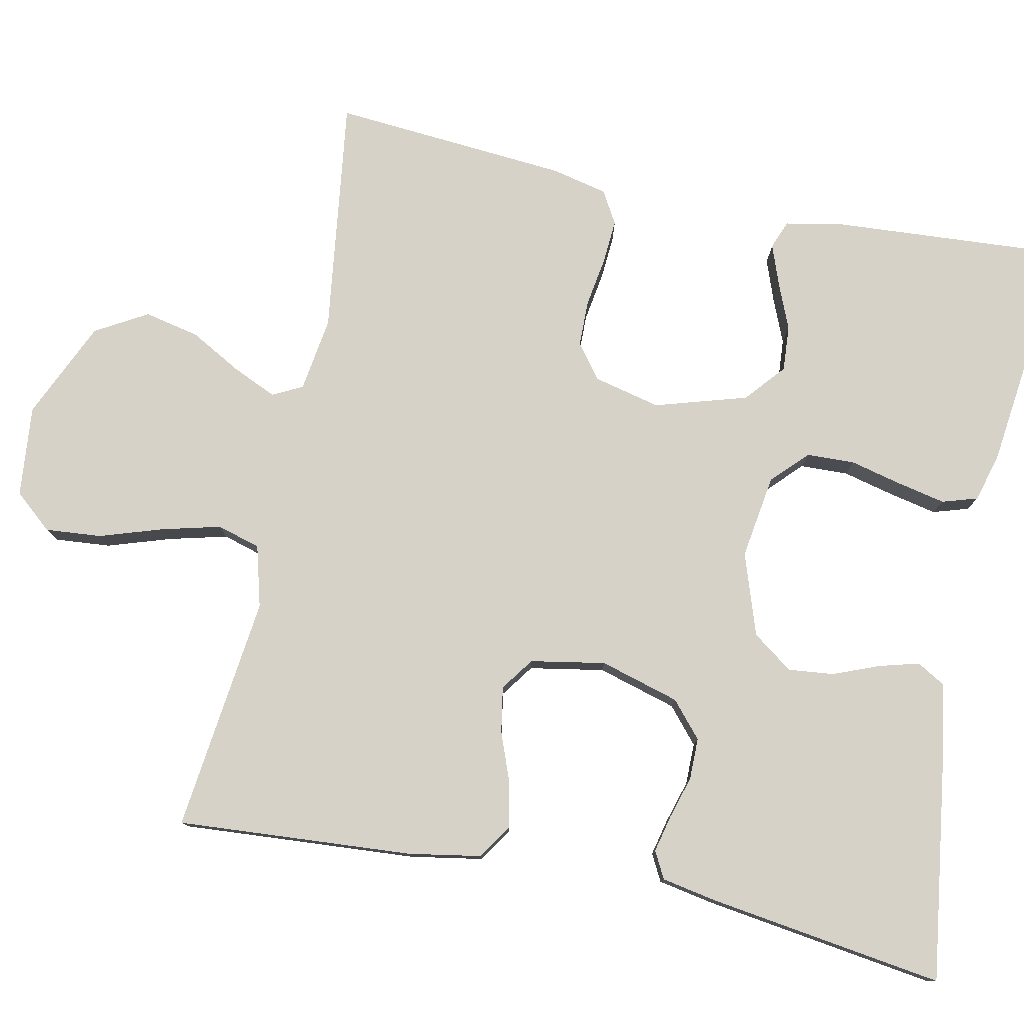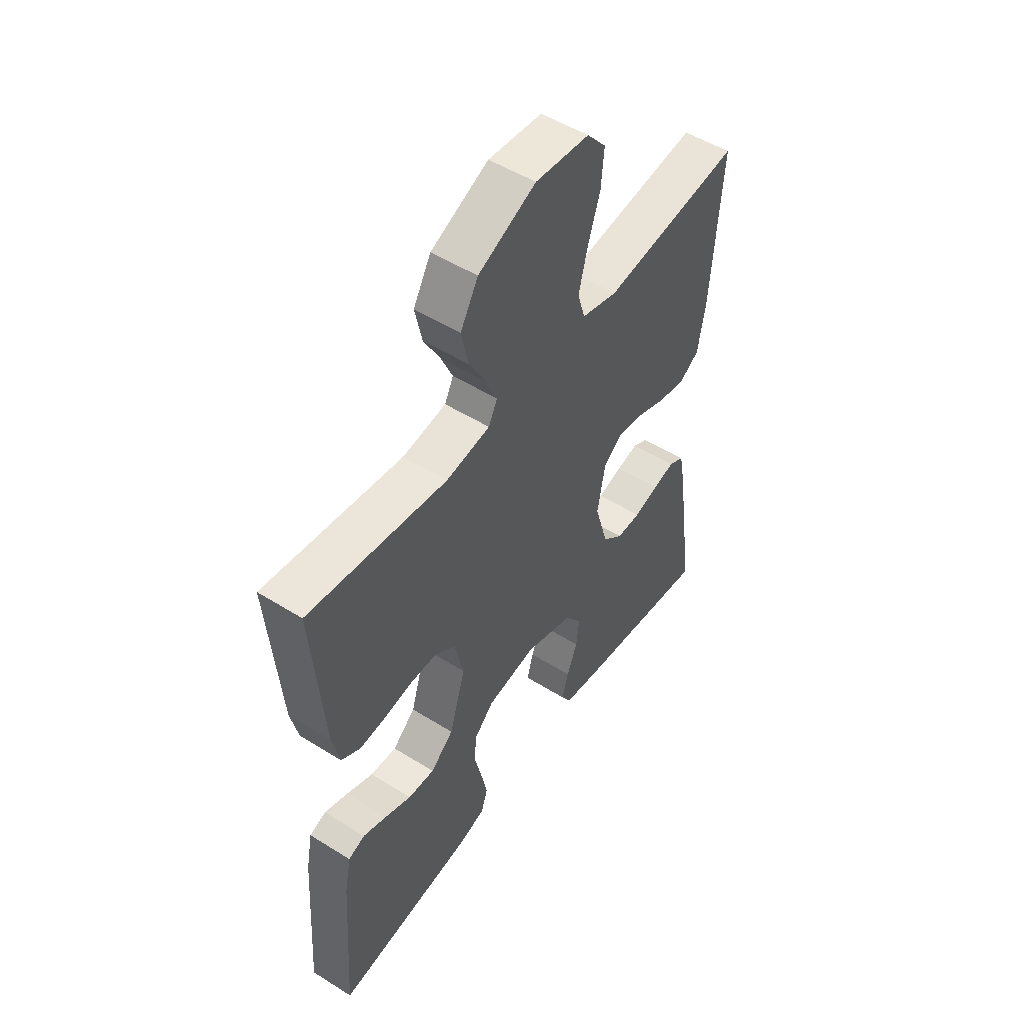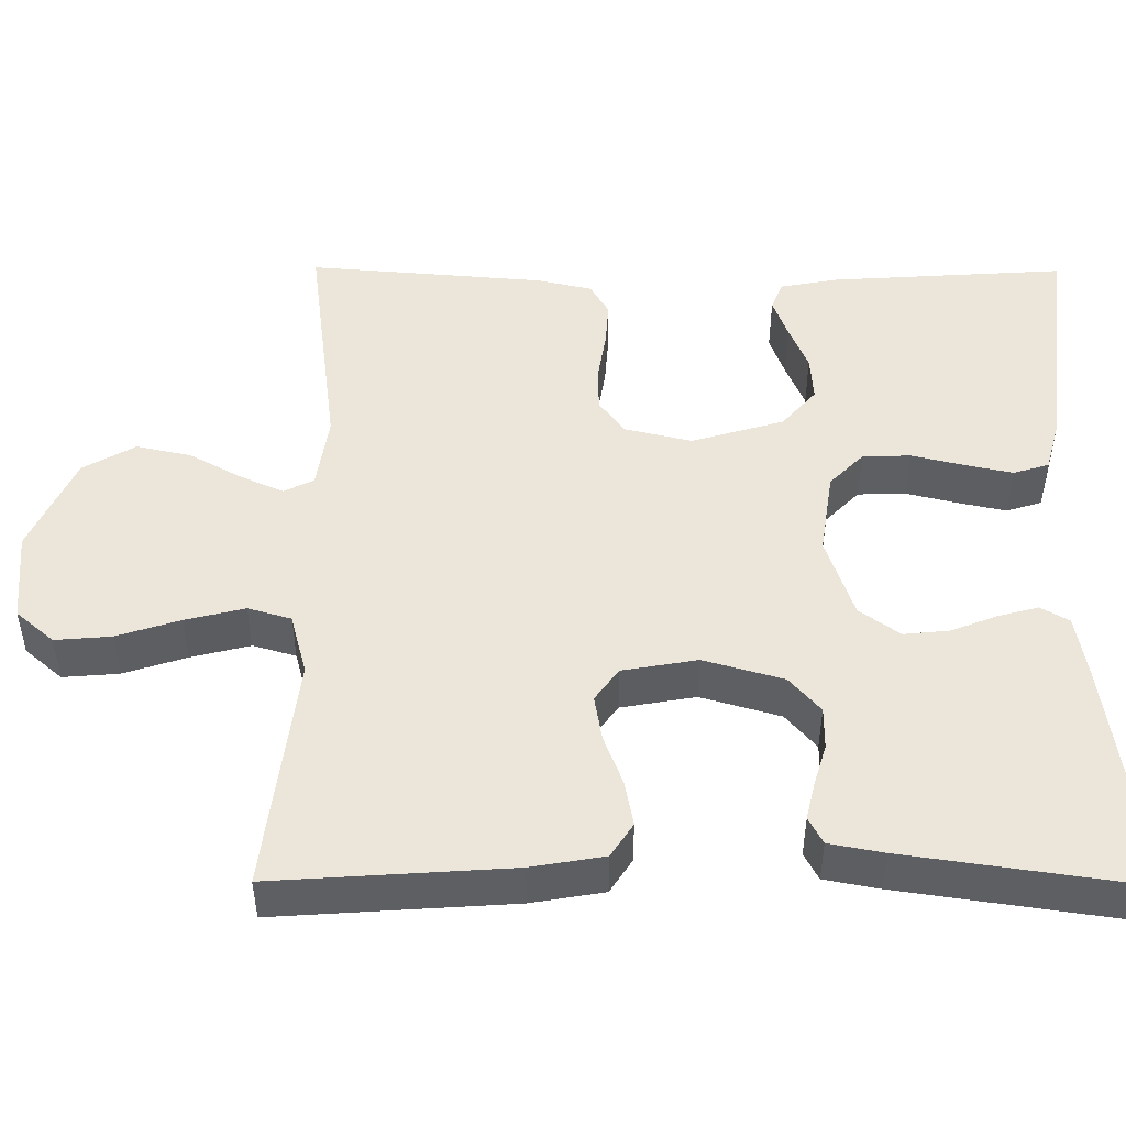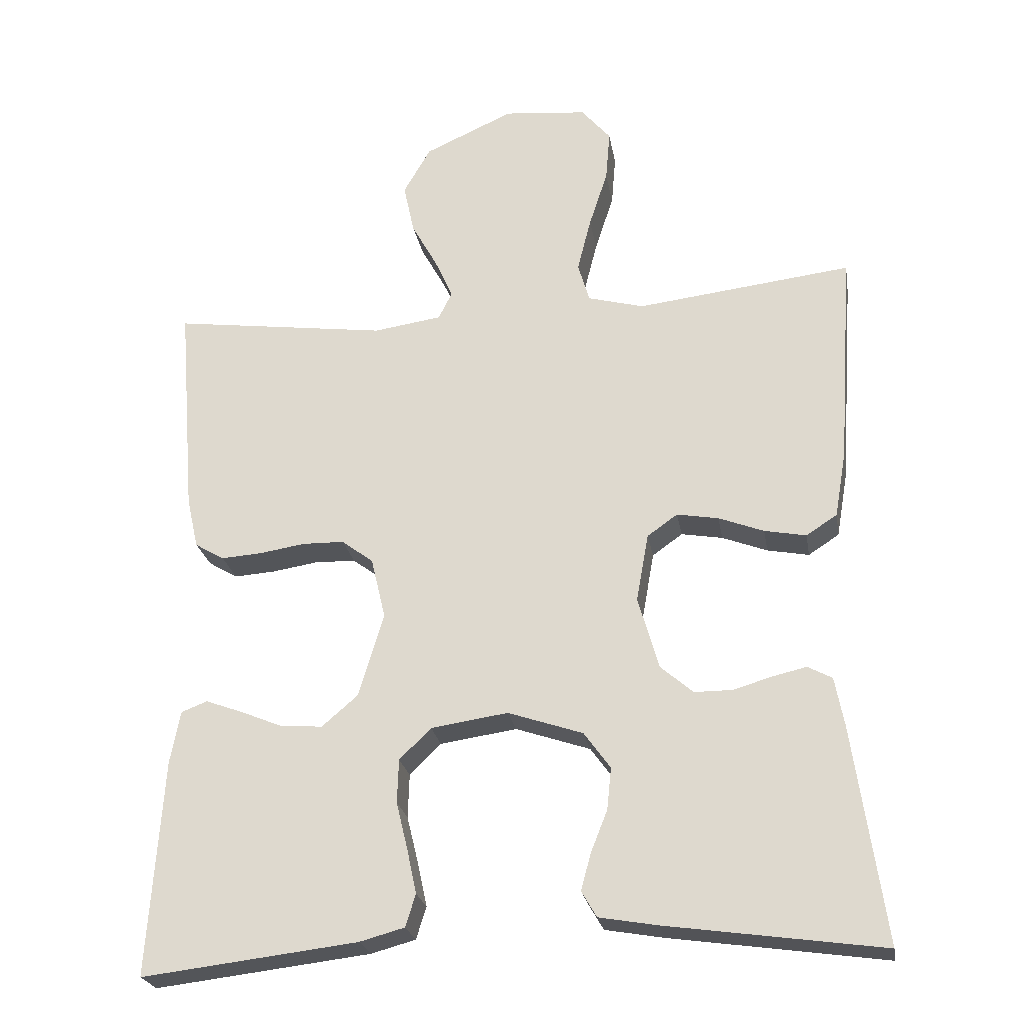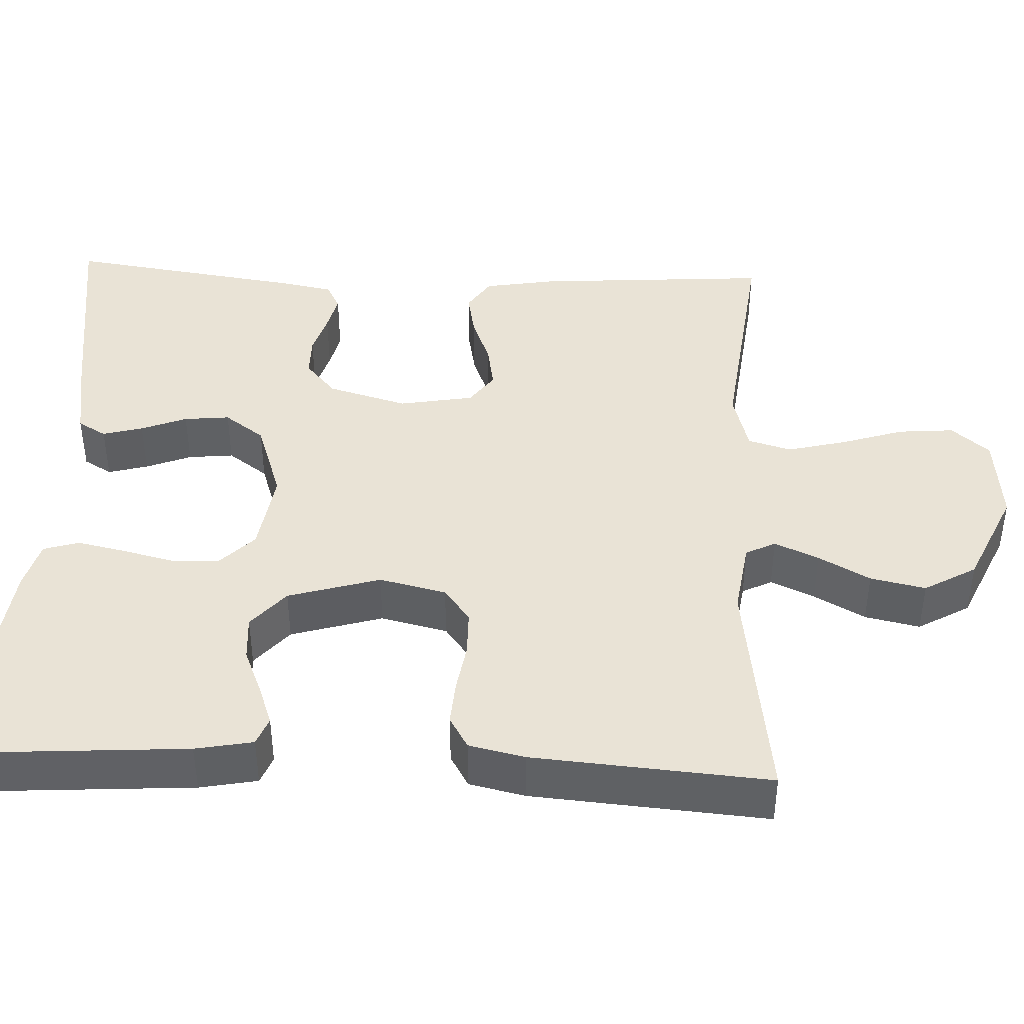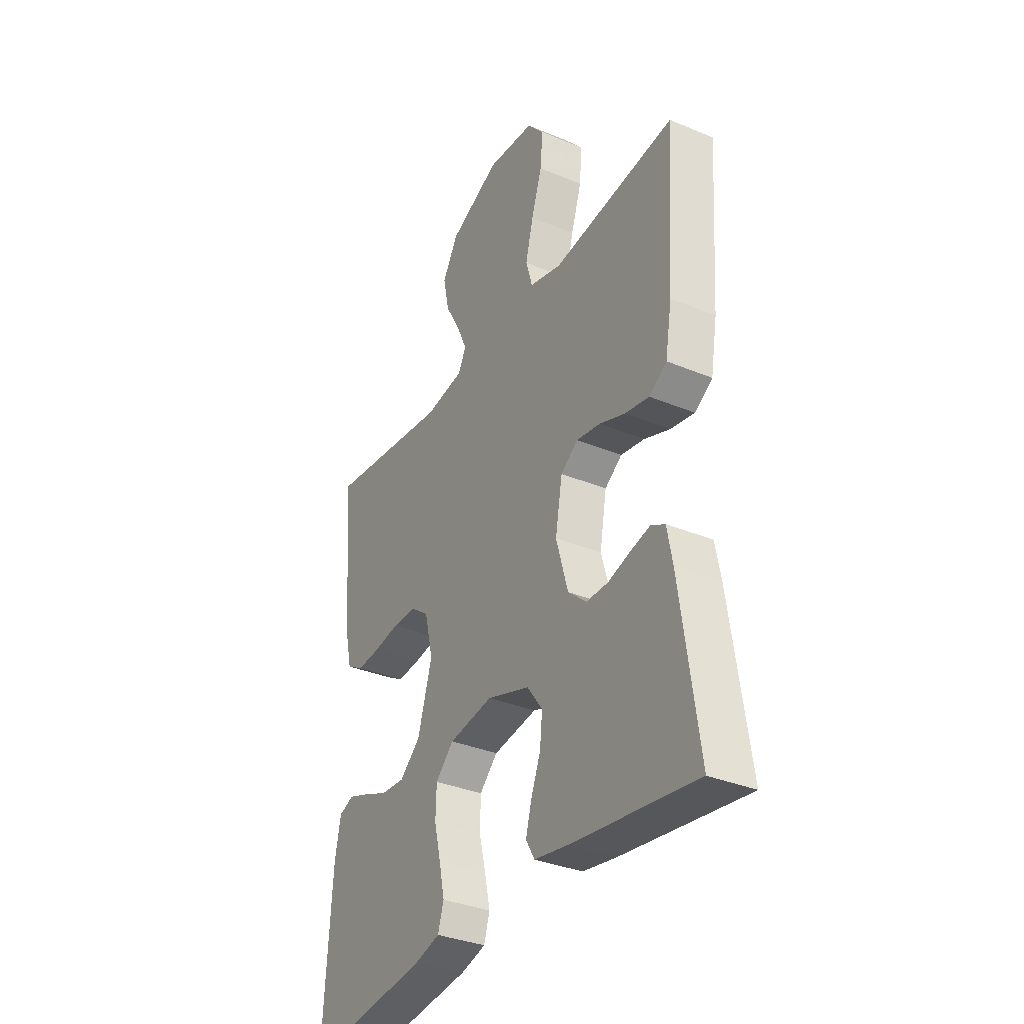
<metadata>
{"format":"obj","ext":"obj","renderer":"f3d","projection":"perspective","resolution":1024,"background":"white","views":[{"elev":78.6,"azim":101.7,"up":"+Y"},{"elev":51.4,"azim":-55.8,"up":"+Z"},{"elev":48.5,"azim":90.4,"up":"+Y"},{"elev":-24.2,"azim":9.6,"up":"+Z"},{"elev":42.0,"azim":-87.5,"up":"+Y"},{"elev":-34.3,"azim":60.6,"up":"+Z"}]}
</metadata>
<code>
v 0.5 0.07 0.5
v 0.479 0.07 0.2
v 0.463 0.07 0.108
v 0.42 0.07 0.08
v 0.362 0.07 0.091
v 0.299 0.07 0.115
v 0.241 0.07 0.125
v 0.199 0.07 0.095
v 0.182 0.07 0
v 0.211 0.07 -0.101
v 0.256 0.07 -0.14
v 0.309 0.07 -0.14
v 0.363 0.07 -0.124
v 0.41 0.07 -0.113
v 0.444 0.07 -0.131
v 0.457 0.07 -0.2
v 0.5 0.07 -0.5
v 0.2 0.07 -0.458
v 0.119 0.07 -0.444
v 0.098 0.07 -0.408
v 0.112 0.07 -0.357
v 0.135 0.07 -0.299
v 0.141 0.07 -0.241
v 0.104 0.07 -0.19
v 0 0.07 -0.155
v -0.107 0.07 -0.171
v -0.151 0.07 -0.214
v -0.153 0.07 -0.275
v -0.137 0.07 -0.341
v -0.124 0.07 -0.402
v -0.138 0.07 -0.447
v -0.2 0.07 -0.464
v -0.5 0.07 -0.5
v -0.48 0.07 -0.2
v -0.466 0.07 -0.127
v -0.43 0.07 -0.113
v -0.378 0.07 -0.132
v -0.32 0.07 -0.156
v -0.262 0.07 -0.16
v -0.212 0.07 -0.117
v -0.177 0.07 0
v -0.197 0.07 0.085
v -0.241 0.07 0.118
v -0.299 0.07 0.119
v -0.362 0.07 0.109
v -0.419 0.07 0.105
v -0.46 0.07 0.129
v -0.476 0.07 0.2
v -0.5 0.07 0.5
v -0.2 0.07 0.46
v -0.105 0.07 0.474
v -0.086 0.07 0.512
v -0.111 0.07 0.568
v -0.147 0.07 0.633
v -0.162 0.07 0.703
v -0.124 0.07 0.769
v 0 0.07 0.825
v 0.116 0.07 0.814
v 0.157 0.07 0.766
v 0.151 0.07 0.695
v 0.125 0.07 0.615
v 0.106 0.07 0.54
v 0.122 0.07 0.485
v 0.2 0.07 0.464
v 0.5 0 0.5
v 0.479 0 0.2
v 0.463 0 0.108
v 0.42 0 0.08
v 0.362 0 0.091
v 0.299 0 0.115
v 0.241 0 0.125
v 0.199 0 0.095
v 0.182 0 0
v 0.211 0 -0.101
v 0.256 0 -0.14
v 0.309 0 -0.14
v 0.363 0 -0.124
v 0.41 0 -0.113
v 0.444 0 -0.131
v 0.457 0 -0.2
v 0.5 0 -0.5
v 0.2 0 -0.458
v 0.119 0 -0.444
v 0.098 0 -0.408
v 0.112 0 -0.357
v 0.135 0 -0.299
v 0.141 0 -0.241
v 0.104 0 -0.19
v 0 0 -0.155
v -0.107 0 -0.171
v -0.151 0 -0.214
v -0.153 0 -0.275
v -0.137 0 -0.341
v -0.124 0 -0.402
v -0.138 0 -0.447
v -0.2 0 -0.464
v -0.5 0 -0.5
v -0.48 0 -0.2
v -0.466 0 -0.127
v -0.43 0 -0.113
v -0.378 0 -0.132
v -0.32 0 -0.156
v -0.262 0 -0.16
v -0.212 0 -0.117
v -0.177 0 0
v -0.197 0 0.085
v -0.241 0 0.118
v -0.299 0 0.119
v -0.362 0 0.109
v -0.419 0 0.105
v -0.46 0 0.129
v -0.476 0 0.2
v -0.5 0 0.5
v -0.2 0 0.46
v -0.105 0 0.474
v -0.086 0 0.512
v -0.111 0 0.568
v -0.147 0 0.633
v -0.162 0 0.703
v -0.124 0 0.769
v 0 0 0.825
v 0.116 0 0.814
v 0.157 0 0.766
v 0.151 0 0.695
v 0.125 0 0.615
v 0.106 0 0.54
v 0.122 0 0.485
v 0.2 0 0.464
f 59 60 61
f 58 59 61
f 57 58 61
f 56 57 61
f 55 56 61
f 54 55 61
f 53 54 61
f 52 53 61 62
f 51 52 62 63
f 48 49 50
f 47 48 50
f 46 47 50
f 45 46 50
f 44 45 50
f 51 63 64
f 50 51 64
f 44 50 64
f 43 44 64
f 36 37 38
f 35 36 38
f 34 35 38
f 33 34 38
f 32 33 38
f 31 32 38
f 30 31 38
f 29 30 38
f 28 29 38
f 27 28 38 39
f 26 27 39 40
f 20 21 22
f 19 20 22
f 18 19 22
f 17 18 22
f 16 17 22
f 15 16 22
f 14 15 22
f 13 14 22
f 12 13 22
f 11 12 22 23
f 10 11 23 24
f 4 5 6
f 3 4 6
f 2 3 6
f 1 2 6
f 64 1 6
f 64 6 7
f 64 7 8
f 43 64 8
f 42 43 8
f 41 42 8 9
f 41 9 10
f 40 41 10
f 26 40 10
f 25 26 10
f 10 24 25
f 125 124 123
f 125 123 122
f 125 122 121
f 125 121 120
f 125 120 119
f 125 119 118
f 125 118 117
f 126 125 117 116
f 127 126 116 115
f 114 113 112
f 114 112 111
f 114 111 110
f 114 110 109
f 114 109 108
f 128 127 115
f 128 115 114
f 128 114 108
f 128 108 107
f 102 101 100
f 102 100 99
f 102 99 98
f 102 98 97
f 102 97 96
f 102 96 95
f 102 95 94
f 102 94 93
f 102 93 92
f 103 102 92 91
f 104 103 91 90
f 86 85 84
f 86 84 83
f 86 83 82
f 86 82 81
f 86 81 80
f 86 80 79
f 86 79 78
f 86 78 77
f 86 77 76
f 87 86 76 75
f 88 87 75 74
f 70 69 68
f 70 68 67
f 70 67 66
f 70 66 65
f 70 65 128
f 71 70 128
f 72 71 128
f 72 128 107
f 72 107 106
f 73 72 106 105
f 74 73 105
f 74 105 104
f 74 104 90
f 74 90 89
f 89 88 74
f 1 65 66 2
f 2 66 67 3
f 3 67 68 4
f 4 68 69 5
f 5 69 70 6
f 6 70 71 7
f 7 71 72 8
f 8 72 73 9
f 9 73 74 10
f 10 74 75 11
f 11 75 76 12
f 12 76 77 13
f 13 77 78 14
f 14 78 79 15
f 15 79 80 16
f 16 80 81 17
f 17 81 82 18
f 18 82 83 19
f 19 83 84 20
f 20 84 85 21
f 21 85 86 22
f 22 86 87 23
f 23 87 88 24
f 24 88 89 25
f 25 89 90 26
f 26 90 91 27
f 27 91 92 28
f 28 92 93 29
f 29 93 94 30
f 30 94 95 31
f 31 95 96 32
f 32 96 97 33
f 33 97 98 34
f 34 98 99 35
f 35 99 100 36
f 36 100 101 37
f 37 101 102 38
f 38 102 103 39
f 39 103 104 40
f 40 104 105 41
f 41 105 106 42
f 42 106 107 43
f 43 107 108 44
f 44 108 109 45
f 45 109 110 46
f 46 110 111 47
f 47 111 112 48
f 48 112 113 49
f 49 113 114 50
f 50 114 115 51
f 51 115 116 52
f 52 116 117 53
f 53 117 118 54
f 54 118 119 55
f 55 119 120 56
f 56 120 121 57
f 57 121 122 58
f 58 122 123 59
f 59 123 124 60
f 60 124 125 61
f 61 125 126 62
f 62 126 127 63
f 63 127 128 64
f 64 128 65 1

</code>
